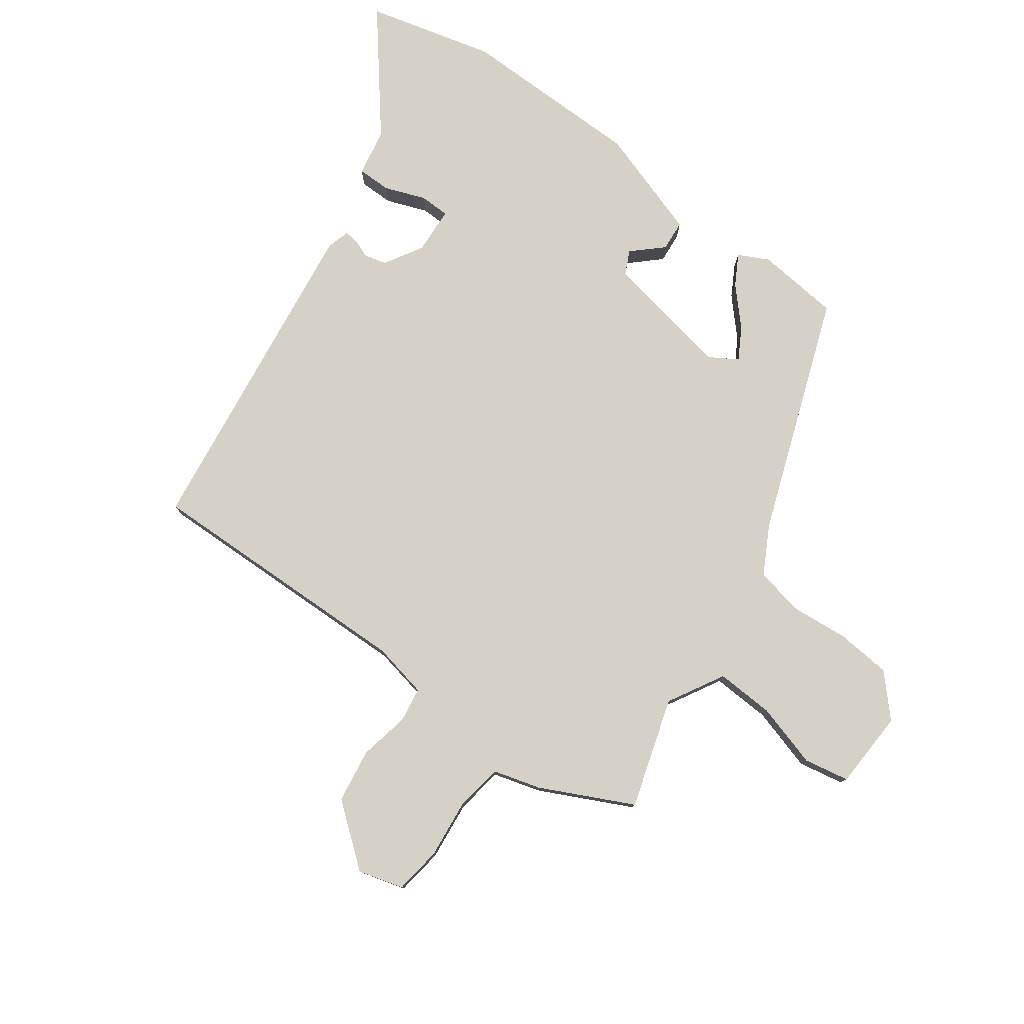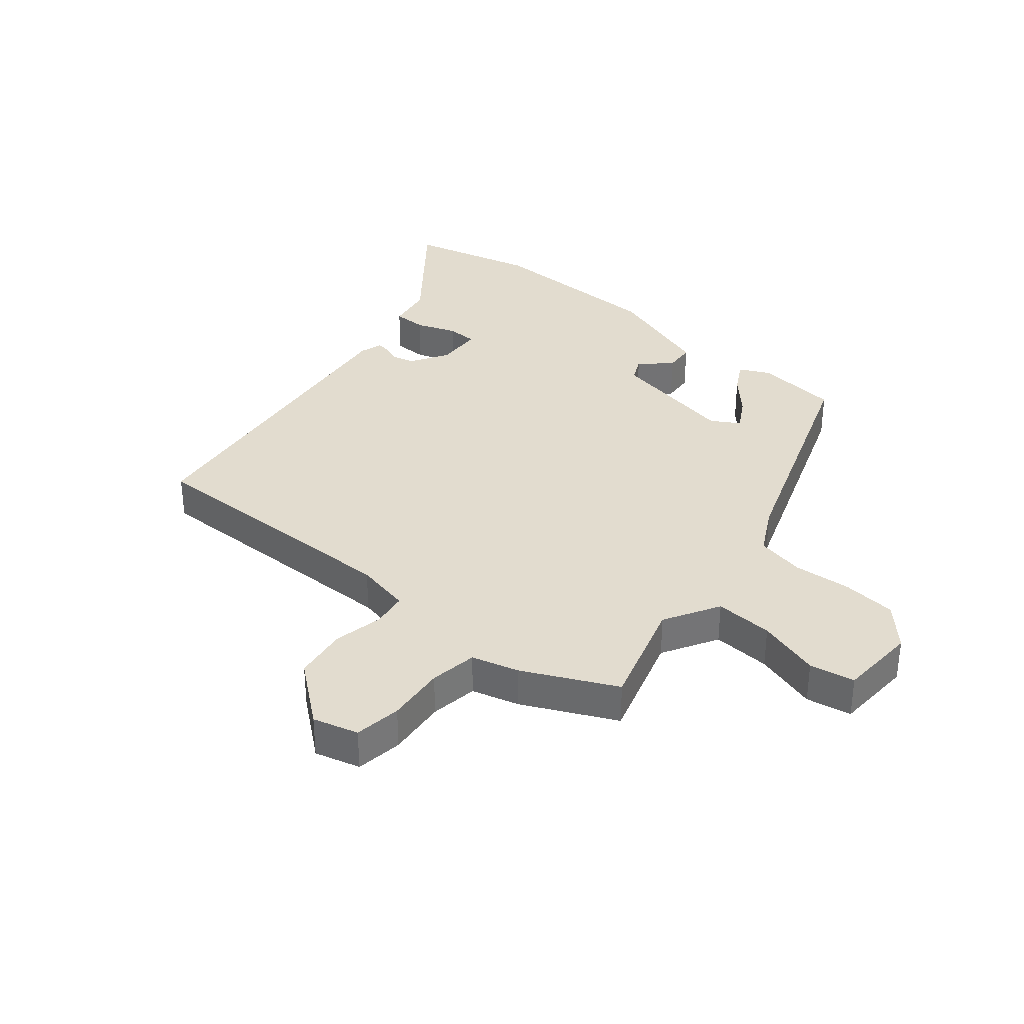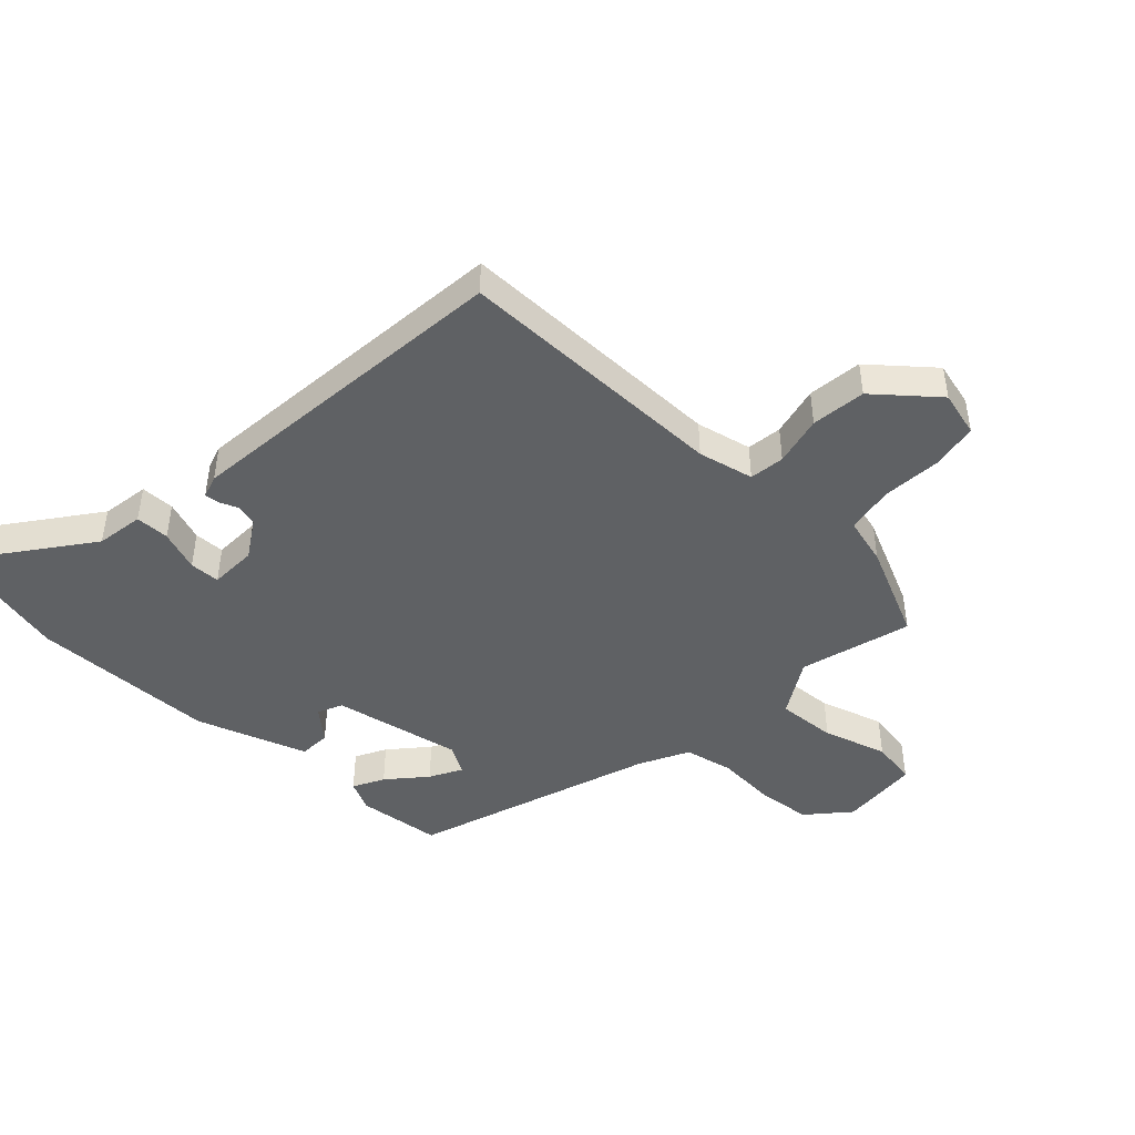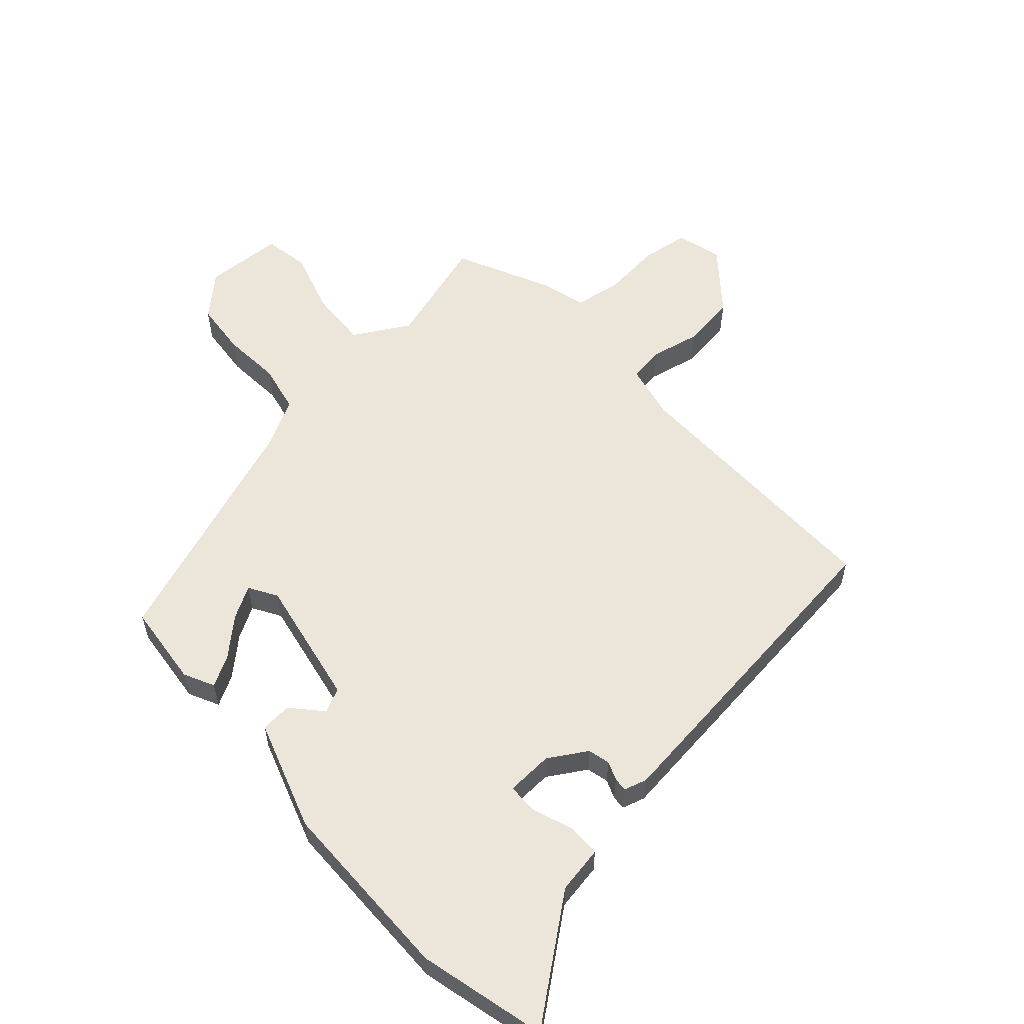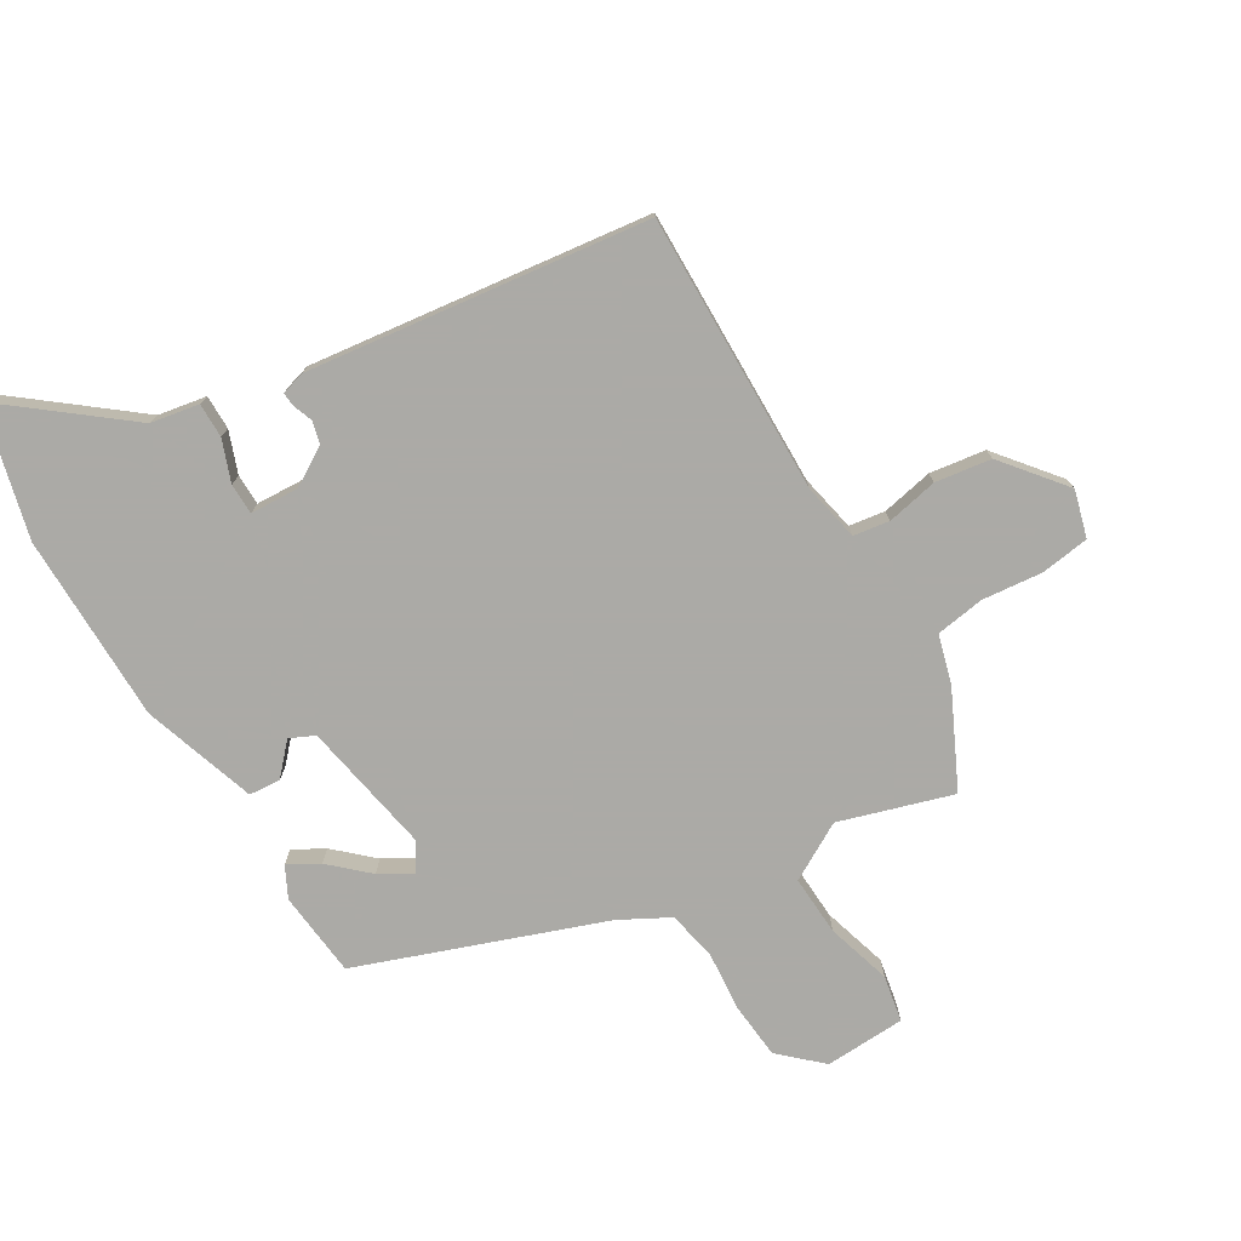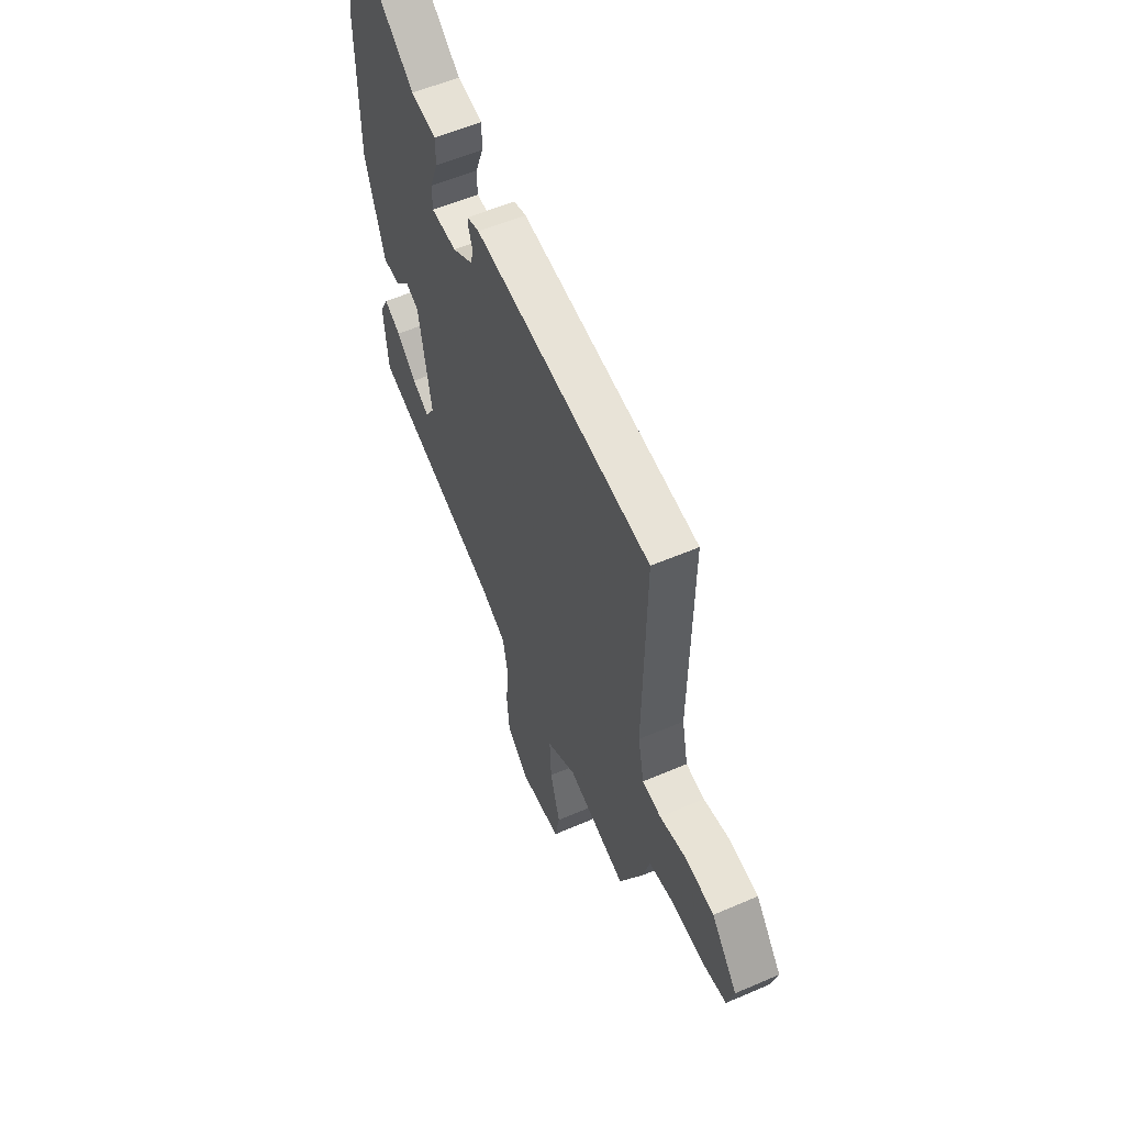
<metadata>
{"format":"obj","ext":"obj","renderer":"f3d","projection":"perspective","resolution":1024,"background":"white","views":[{"elev":78.7,"azim":125.9,"up":"+Y"},{"elev":34.6,"azim":130.1,"up":"+Y"},{"elev":-45.9,"azim":47.8,"up":"+Y"},{"elev":57.1,"azim":-41.7,"up":"+Y"},{"elev":-75.9,"azim":30.9,"up":"+Y"},{"elev":56.1,"azim":65.7,"up":"+Z"}]}
</metadata>
<code>
v 0.468 0.07 -0.55
v 0.286 0.07 -0.494
v 0.194 0.07 -0.546
v 0.199 0.07 -0.643
v 0.23 0.07 -0.748
v 0.216 0.07 -0.823
v 0.086 0.07 -0.829
v 0.02 0.07 -0.768
v 0.012 0.07 -0.678
v 0.02 0.07 -0.582
v 0.004 0.07 -0.501
v -0.076 0.07 -0.458
v -0.468 0.07 -0.315
v -0.482 0.07 -0.177
v -0.457 0.07 -0.127
v -0.407 0.07 -0.155
v -0.347 0.07 -0.21
v -0.295 0.07 -0.24
v -0.267 0.07 -0.194
v -0.306 0.07 0.019
v -0.346 0.07 0.038
v -0.391 0.07 -0.011
v -0.442 0.07 -0.007
v -0.502 0.07 0.176
v -0.505 0.07 0.481
v -0.452 0.07 0.691
v -0.261 0.07 0.54
v -0.183 0.07 0.526
v -0.183 0.07 0.47
v -0.208 0.07 0.403
v -0.207 0.07 0.353
v -0.129 0.07 0.349
v -0.066 0.07 0.387
v -0.057 0.07 0.423
v -0.069 0.07 0.454
v -0.071 0.07 0.477
v -0.033 0.07 0.488
v 0.517 0.07 0.419
v 0.509 0.07 -0.034
v 0.528 0.07 -0.126
v 0.586 0.07 -0.135
v 0.669 0.07 -0.118
v 0.759 0.07 -0.131
v 0.84 0.07 -0.231
v 0.819 0.07 -0.306
v 0.741 0.07 -0.317
v 0.643 0.07 -0.307
v 0.564 0.07 -0.319
v 0.542 0.07 -0.397
v 0.468 0 -0.55
v 0.286 0 -0.494
v 0.194 0 -0.546
v 0.199 0 -0.643
v 0.23 0 -0.748
v 0.216 0 -0.823
v 0.086 0 -0.829
v 0.02 0 -0.768
v 0.012 0 -0.678
v 0.02 0 -0.582
v 0.004 0 -0.501
v -0.076 0 -0.458
v -0.468 0 -0.315
v -0.482 0 -0.177
v -0.457 0 -0.127
v -0.407 0 -0.155
v -0.347 0 -0.21
v -0.295 0 -0.24
v -0.267 0 -0.194
v -0.306 0 0.019
v -0.346 0 0.038
v -0.391 0 -0.011
v -0.442 0 -0.007
v -0.502 0 0.176
v -0.505 0 0.481
v -0.452 0 0.691
v -0.261 0 0.54
v -0.183 0 0.526
v -0.183 0 0.47
v -0.208 0 0.403
v -0.207 0 0.353
v -0.129 0 0.349
v -0.066 0 0.387
v -0.057 0 0.423
v -0.069 0 0.454
v -0.071 0 0.477
v -0.033 0 0.488
v 0.517 0 0.419
v 0.509 0 -0.034
v 0.528 0 -0.126
v 0.586 0 -0.135
v 0.669 0 -0.118
v 0.759 0 -0.131
v 0.84 0 -0.231
v 0.819 0 -0.306
v 0.741 0 -0.317
v 0.643 0 -0.307
v 0.564 0 -0.319
v 0.542 0 -0.397
f 48 49 1 2
f 44 45 46 47
f 44 47 48
f 41 42 43 44
f 40 41 44 48
f 39 40 48 2
f 34 35 36 37
f 33 34 37 38
f 32 33 38 39
f 27 28 29 30
f 27 30 31
f 26 27 31
f 25 26 31
f 24 25 31
f 21 22 23 24
f 20 21 24 31
f 19 20 31 32
f 14 15 16 17
f 12 13 14 17
f 11 12 17 18
f 7 8 9 10
f 7 10 11
f 4 5 6 7
f 3 4 7 11
f 19 32 39 2
f 11 18 19
f 2 3 11 19
f 51 50 98 97
f 96 95 94 93
f 97 96 93
f 93 92 91 90
f 97 93 90 89
f 51 97 89 88
f 86 85 84 83
f 87 86 83 82
f 88 87 82 81
f 79 78 77 76
f 80 79 76
f 80 76 75
f 80 75 74
f 80 74 73
f 73 72 71 70
f 80 73 70 69
f 81 80 69 68
f 66 65 64 63
f 66 63 62 61
f 67 66 61 60
f 59 58 57 56
f 60 59 56
f 56 55 54 53
f 60 56 53 52
f 51 88 81 68
f 68 67 60
f 68 60 52 51
f 1 50 51 2
f 2 51 52 3
f 3 52 53 4
f 4 53 54 5
f 5 54 55 6
f 6 55 56 7
f 7 56 57 8
f 8 57 58 9
f 9 58 59 10
f 10 59 60 11
f 11 60 61 12
f 12 61 62 13
f 13 62 63 14
f 14 63 64 15
f 15 64 65 16
f 16 65 66 17
f 17 66 67 18
f 18 67 68 19
f 19 68 69 20
f 20 69 70 21
f 21 70 71 22
f 22 71 72 23
f 23 72 73 24
f 24 73 74 25
f 25 74 75 26
f 26 75 76 27
f 27 76 77 28
f 28 77 78 29
f 29 78 79 30
f 30 79 80 31
f 31 80 81 32
f 32 81 82 33
f 33 82 83 34
f 34 83 84 35
f 35 84 85 36
f 36 85 86 37
f 37 86 87 38
f 38 87 88 39
f 39 88 89 40
f 40 89 90 41
f 41 90 91 42
f 42 91 92 43
f 43 92 93 44
f 44 93 94 45
f 45 94 95 46
f 46 95 96 47
f 47 96 97 48
f 48 97 98 49
f 49 98 50 1

</code>
